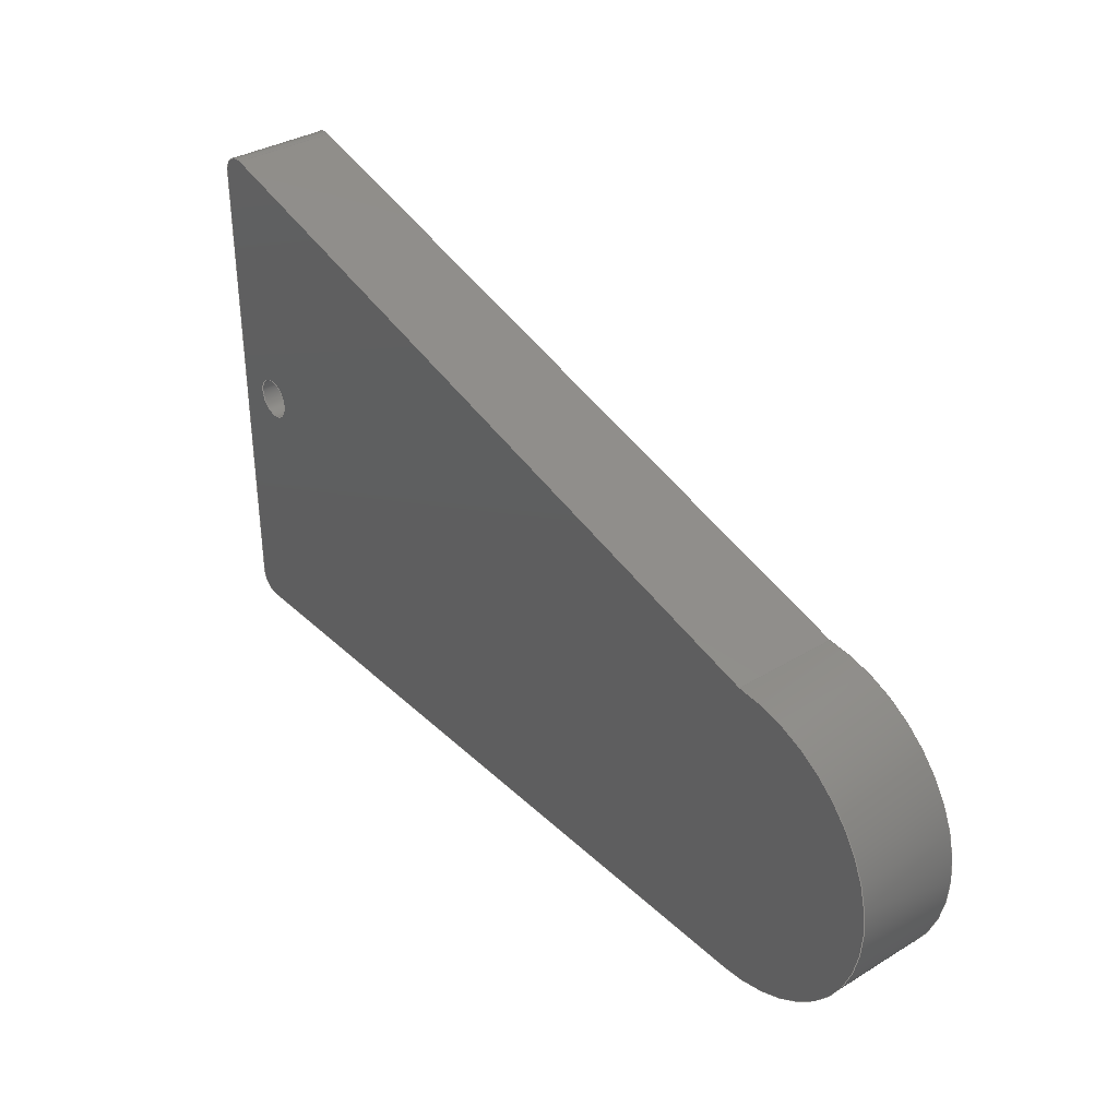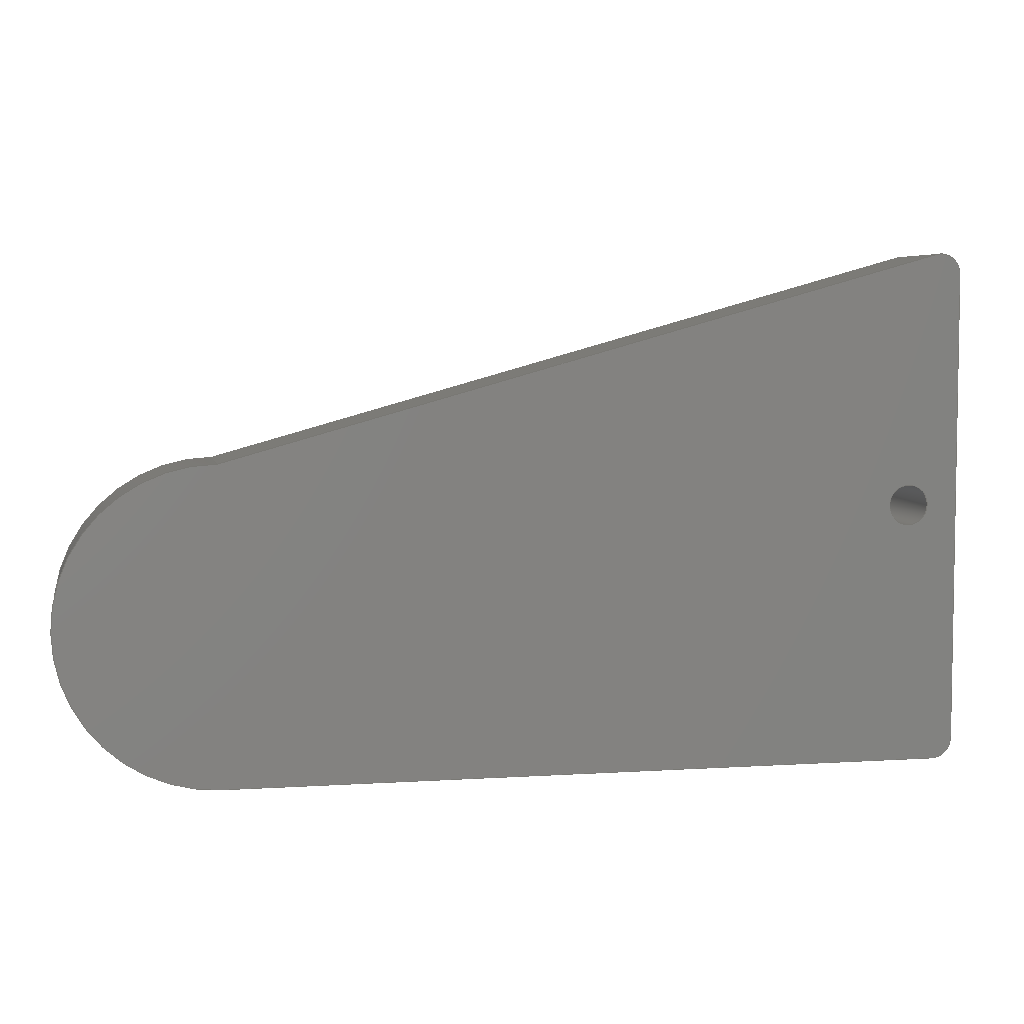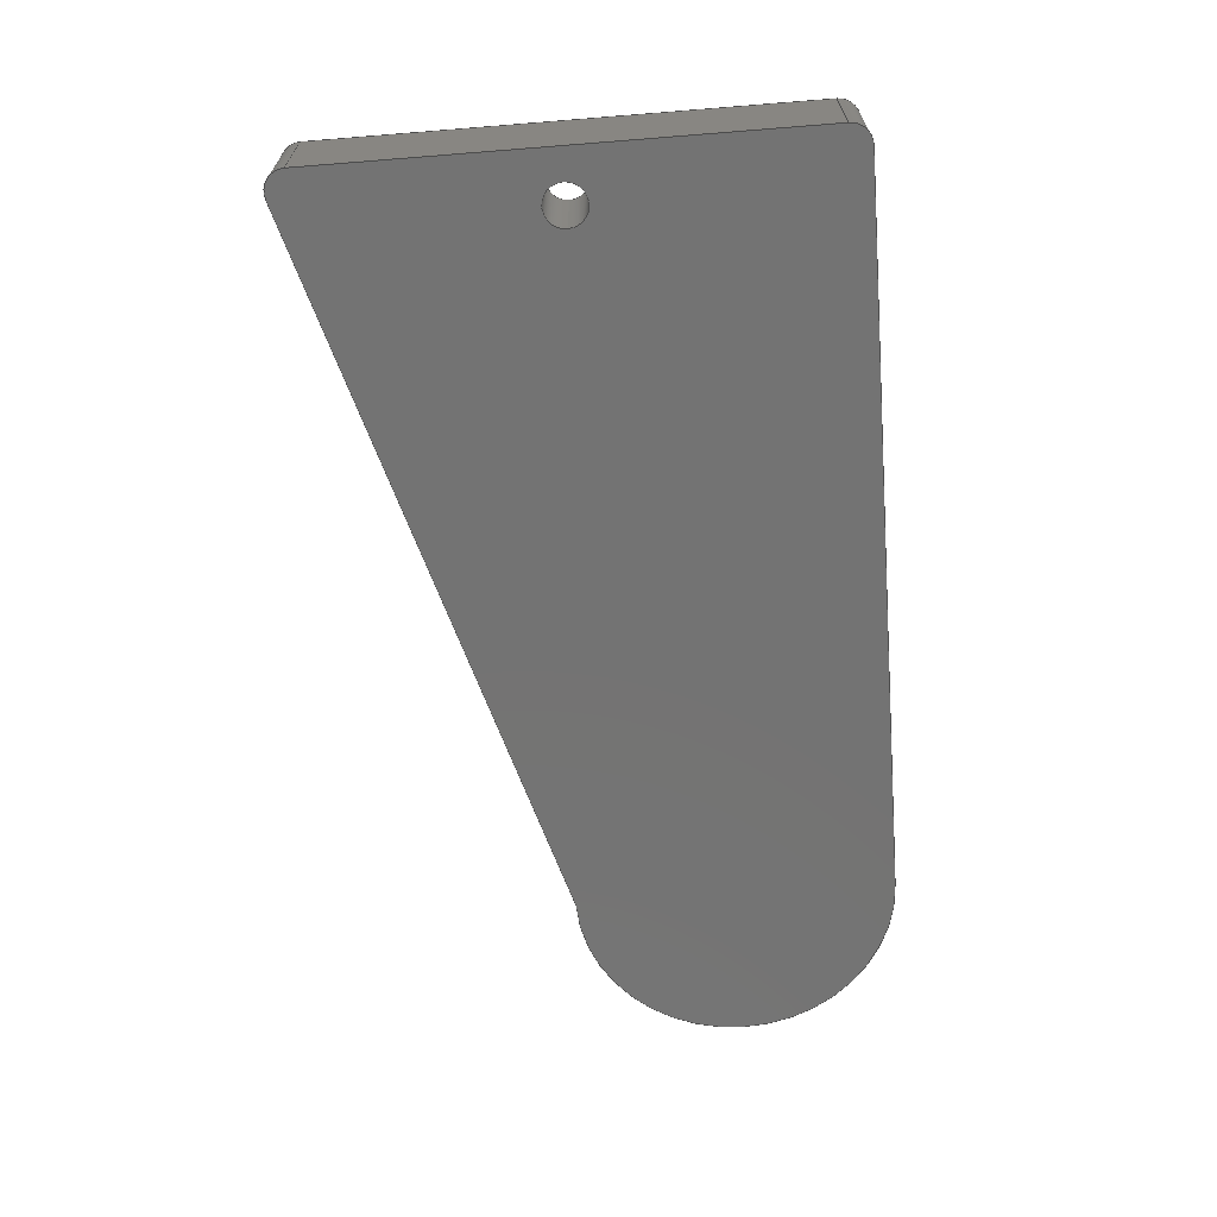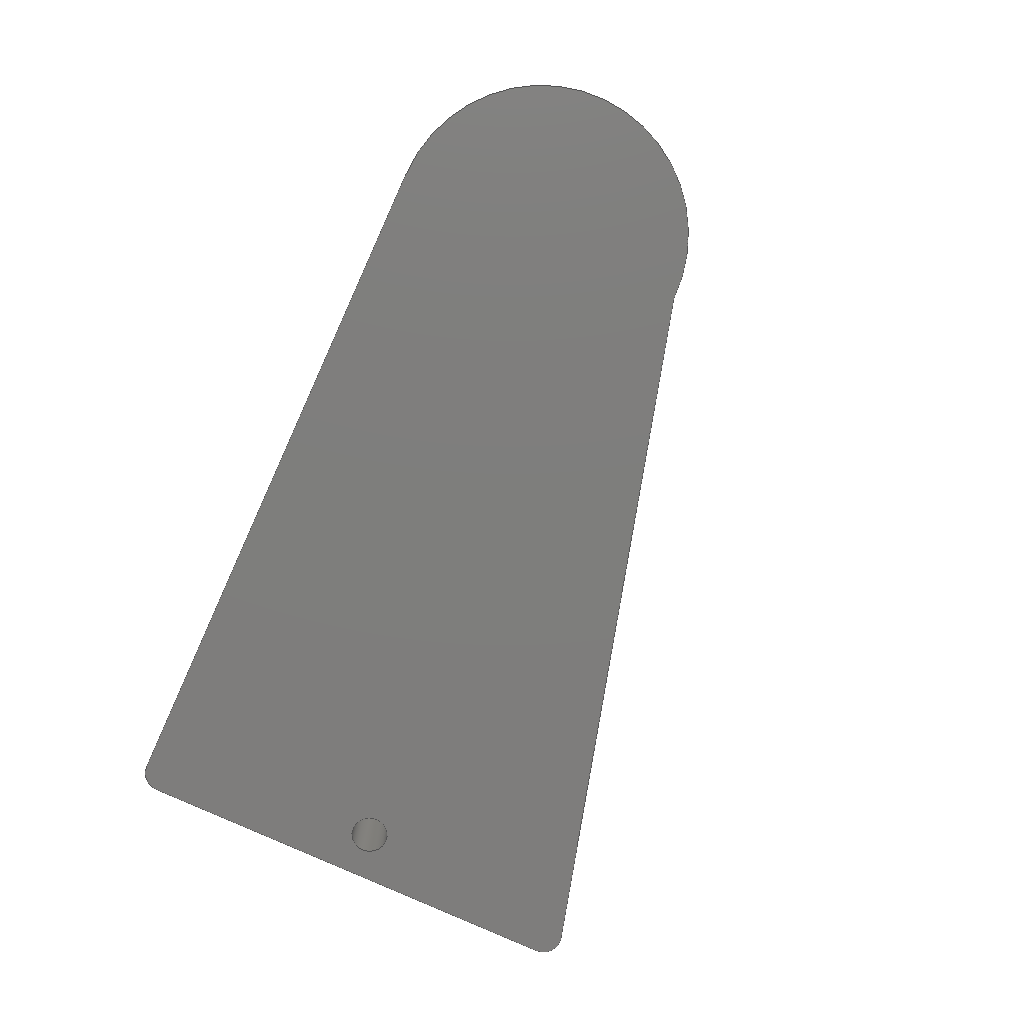
<metadata>
{"format":"step","ext":"step","renderer":"f3d","projection":"perspective","resolution":1024,"background":"white","views":[{"elev":34.9,"azim":-128.9,"up":"+Z"},{"elev":5.3,"azim":-11.4,"up":"+Z"},{"elev":-65.5,"azim":94.6,"up":"+Y"},{"elev":-77.7,"azim":-114.6,"up":"+Y"}]}
</metadata>
<code>
ISO-10303-21;
DATA;
#1=MECHANICAL_DESIGN_GEOMETRIC_PRESENTATION_REPRESENTATION('',(#4),#285);
#2=SHAPE_REPRESENTATION_RELATIONSHIP('SRR','None',#292,#3);
#3=ADVANCED_BREP_SHAPE_REPRESENTATION('',(#5),#284);
#4=STYLED_ITEM('',(#301),#5);
#5=MANIFOLD_SOLID_BREP('Body1',#157);
#6=FACE_BOUND('',#25,.T.);
#7=FACE_BOUND('',#32,.T.);
#8=PLANE('',#174);
#9=PLANE('',#175);
#10=PLANE('',#181);
#11=PLANE('',#184);
#12=PLANE('',#187);
#13=FACE_OUTER_BOUND('',#22,.T.);
#14=FACE_OUTER_BOUND('',#23,.T.);
#15=FACE_OUTER_BOUND('',#24,.T.);
#16=FACE_OUTER_BOUND('',#26,.T.);
#17=FACE_OUTER_BOUND('',#27,.T.);
#18=FACE_OUTER_BOUND('',#28,.T.);
#19=FACE_OUTER_BOUND('',#29,.T.);
#20=FACE_OUTER_BOUND('',#30,.T.);
#21=FACE_OUTER_BOUND('',#31,.T.);
#22=EDGE_LOOP('',(#102,#103,#104,#105));
#23=EDGE_LOOP('',(#106,#107,#108,#109));
#24=EDGE_LOOP('',(#110,#111,#112,#113,#114,#115));
#25=EDGE_LOOP('',(#116));
#26=EDGE_LOOP('',(#117,#118,#119,#120));
#27=EDGE_LOOP('',(#121,#122,#123,#124));
#28=EDGE_LOOP('',(#125,#126,#127,#128));
#29=EDGE_LOOP('',(#129,#130,#131,#132));
#30=EDGE_LOOP('',(#133,#134,#135,#136));
#31=EDGE_LOOP('',(#137,#138,#139,#140,#141,#142));
#32=EDGE_LOOP('',(#143));
#33=LINE('',#243,#46);
#34=LINE('',#246,#47);
#35=LINE('',#249,#48);
#36=LINE('',#251,#49);
#37=LINE('',#252,#50);
#38=LINE('',#255,#51);
#39=LINE('',#259,#52);
#40=LINE('',#265,#53);
#41=LINE('',#268,#54);
#42=LINE('',#271,#55);
#43=LINE('',#272,#56);
#44=LINE('',#275,#57);
#45=LINE('',#278,#58);
#46=VECTOR('',#194,10);
#47=VECTOR('',#197,10);
#48=VECTOR('',#200,10);
#49=VECTOR('',#201,10);
#50=VECTOR('',#202,10);
#51=VECTOR('',#205,10);
#52=VECTOR('',#208,10);
#53=VECTOR('',#215,10);
#54=VECTOR('',#218,10);
#55=VECTOR('',#221,10);
#56=VECTOR('',#222,10);
#57=VECTOR('',#225,2);
#58=VECTOR('',#230,10);
#59=CIRCLE('',#172,2);
#60=CIRCLE('',#173,2);
#61=CIRCLE('',#176,2);
#62=CIRCLE('',#177,15.44);
#63=CIRCLE('',#178,2);
#64=CIRCLE('',#180,2);
#65=CIRCLE('',#183,2);
#66=CIRCLE('',#186,15.44);
#67=VERTEX_POINT('',#239);
#68=VERTEX_POINT('',#240);
#69=VERTEX_POINT('',#242);
#70=VERTEX_POINT('',#244);
#71=VERTEX_POINT('',#248);
#72=VERTEX_POINT('',#250);
#73=VERTEX_POINT('',#254);
#74=VERTEX_POINT('',#256);
#75=VERTEX_POINT('',#258);
#76=VERTEX_POINT('',#261);
#77=VERTEX_POINT('',#264);
#78=VERTEX_POINT('',#266);
#79=VERTEX_POINT('',#270);
#80=VERTEX_POINT('',#274);
#81=EDGE_CURVE('',#67,#68,#59,.T.);
#82=EDGE_CURVE('',#68,#69,#33,.T.);
#83=EDGE_CURVE('',#69,#70,#60,.T.);
#84=EDGE_CURVE('',#70,#67,#34,.T.);
#85=EDGE_CURVE('',#71,#68,#35,.T.);
#86=EDGE_CURVE('',#72,#71,#36,.T.);
#87=EDGE_CURVE('',#72,#69,#37,.T.);
#88=EDGE_CURVE('',#67,#73,#38,.T.);
#89=EDGE_CURVE('',#74,#73,#61,.T.);
#90=EDGE_CURVE('',#74,#75,#39,.T.);
#91=EDGE_CURVE('',#75,#71,#62,.T.);
#92=EDGE_CURVE('',#76,#76,#63,.T.);
#93=EDGE_CURVE('',#73,#77,#40,.T.);
#94=EDGE_CURVE('',#77,#78,#64,.T.);
#95=EDGE_CURVE('',#78,#74,#41,.T.);
#96=EDGE_CURVE('',#78,#79,#42,.T.);
#97=EDGE_CURVE('',#79,#75,#43,.T.);
#98=EDGE_CURVE('',#76,#80,#44,.T.);
#99=EDGE_CURVE('',#80,#80,#65,.T.);
#100=EDGE_CURVE('',#77,#70,#45,.T.);
#101=EDGE_CURVE('',#79,#72,#66,.T.);
#102=ORIENTED_EDGE('',*,*,#81,.T.);
#103=ORIENTED_EDGE('',*,*,#82,.T.);
#104=ORIENTED_EDGE('',*,*,#83,.T.);
#105=ORIENTED_EDGE('',*,*,#84,.T.);
#106=ORIENTED_EDGE('',*,*,#82,.F.);
#107=ORIENTED_EDGE('',*,*,#85,.F.);
#108=ORIENTED_EDGE('',*,*,#86,.F.);
#109=ORIENTED_EDGE('',*,*,#87,.T.);
#110=ORIENTED_EDGE('',*,*,#81,.F.);
#111=ORIENTED_EDGE('',*,*,#88,.T.);
#112=ORIENTED_EDGE('',*,*,#89,.F.);
#113=ORIENTED_EDGE('',*,*,#90,.T.);
#114=ORIENTED_EDGE('',*,*,#91,.T.);
#115=ORIENTED_EDGE('',*,*,#85,.T.);
#116=ORIENTED_EDGE('',*,*,#92,.T.);
#117=ORIENTED_EDGE('',*,*,#89,.T.);
#118=ORIENTED_EDGE('',*,*,#93,.T.);
#119=ORIENTED_EDGE('',*,*,#94,.T.);
#120=ORIENTED_EDGE('',*,*,#95,.T.);
#121=ORIENTED_EDGE('',*,*,#95,.F.);
#122=ORIENTED_EDGE('',*,*,#96,.T.);
#123=ORIENTED_EDGE('',*,*,#97,.T.);
#124=ORIENTED_EDGE('',*,*,#90,.F.);
#125=ORIENTED_EDGE('',*,*,#92,.F.);
#126=ORIENTED_EDGE('',*,*,#98,.T.);
#127=ORIENTED_EDGE('',*,*,#99,.T.);
#128=ORIENTED_EDGE('',*,*,#98,.F.);
#129=ORIENTED_EDGE('',*,*,#84,.F.);
#130=ORIENTED_EDGE('',*,*,#100,.F.);
#131=ORIENTED_EDGE('',*,*,#93,.F.);
#132=ORIENTED_EDGE('',*,*,#88,.F.);
#133=ORIENTED_EDGE('',*,*,#101,.T.);
#134=ORIENTED_EDGE('',*,*,#86,.T.);
#135=ORIENTED_EDGE('',*,*,#91,.F.);
#136=ORIENTED_EDGE('',*,*,#97,.F.);
#137=ORIENTED_EDGE('',*,*,#83,.F.);
#138=ORIENTED_EDGE('',*,*,#87,.F.);
#139=ORIENTED_EDGE('',*,*,#101,.F.);
#140=ORIENTED_EDGE('',*,*,#96,.F.);
#141=ORIENTED_EDGE('',*,*,#94,.F.);
#142=ORIENTED_EDGE('',*,*,#100,.T.);
#143=ORIENTED_EDGE('',*,*,#99,.F.);
#144=CYLINDRICAL_SURFACE('',#171,2);
#145=CYLINDRICAL_SURFACE('',#179,2);
#146=CYLINDRICAL_SURFACE('',#182,2);
#147=CYLINDRICAL_SURFACE('',#185,15.44);
#148=ADVANCED_FACE('',(#13),#144,.T.);
#149=ADVANCED_FACE('',(#14),#8,.T.);
#150=ADVANCED_FACE('',(#15,#6),#9,.T.);
#151=ADVANCED_FACE('',(#16),#145,.T.);
#152=ADVANCED_FACE('',(#17),#10,.T.);
#153=ADVANCED_FACE('',(#18),#146,.F.);
#154=ADVANCED_FACE('',(#19),#11,.T.);
#155=ADVANCED_FACE('',(#20),#147,.T.);
#156=ADVANCED_FACE('',(#21,#7),#12,.F.);
#157=CLOSED_SHELL('',(#148,#149,#150,#151,#152,#153,#154,#155,#156));
#158=DERIVED_UNIT_ELEMENT(#160,1);
#159=DERIVED_UNIT_ELEMENT(#287,-3);
#160=(
MASS_UNIT()
NAMED_UNIT(*)
SI_UNIT(.KILO.,.GRAM.)
);
#161=DERIVED_UNIT((#158,#159));
#162=MEASURE_REPRESENTATION_ITEM('density measure',
POSITIVE_RATIO_MEASURE(7850),#161);
#163=PROPERTY_DEFINITION_REPRESENTATION(#168,#165);
#164=PROPERTY_DEFINITION_REPRESENTATION(#169,#166);
#165=REPRESENTATION('material name',(#167),#284);
#166=REPRESENTATION('density',(#162),#284);
#167=DESCRIPTIVE_REPRESENTATION_ITEM('Steel','Steel');
#168=PROPERTY_DEFINITION('material property','material name',#294);
#169=PROPERTY_DEFINITION('material property','density of part',#294);
#170=AXIS2_PLACEMENT_3D('',#237,#188,#189);
#171=AXIS2_PLACEMENT_3D('',#238,#190,#191);
#172=AXIS2_PLACEMENT_3D('',#241,#192,#193);
#173=AXIS2_PLACEMENT_3D('',#245,#195,#196);
#174=AXIS2_PLACEMENT_3D('',#247,#198,#199);
#175=AXIS2_PLACEMENT_3D('',#253,#203,#204);
#176=AXIS2_PLACEMENT_3D('',#257,#206,#207);
#177=AXIS2_PLACEMENT_3D('',#260,#209,#210);
#178=AXIS2_PLACEMENT_3D('',#262,#211,#212);
#179=AXIS2_PLACEMENT_3D('',#263,#213,#214);
#180=AXIS2_PLACEMENT_3D('',#267,#216,#217);
#181=AXIS2_PLACEMENT_3D('',#269,#219,#220);
#182=AXIS2_PLACEMENT_3D('',#273,#223,#224);
#183=AXIS2_PLACEMENT_3D('',#276,#226,#227);
#184=AXIS2_PLACEMENT_3D('',#277,#228,#229);
#185=AXIS2_PLACEMENT_3D('',#279,#231,#232);
#186=AXIS2_PLACEMENT_3D('',#280,#233,#234);
#187=AXIS2_PLACEMENT_3D('',#281,#235,#236);
#188=DIRECTION('axis',(0,0,1));
#189=DIRECTION('refdir',(1,0,0));
#190=DIRECTION('center_axis',(0,-1,0));
#191=DIRECTION('ref_axis',(0.7071,0,-0.7071));
#192=DIRECTION('center_axis',(0,1,0));
#193=DIRECTION('ref_axis',(0.7071,0,-0.7071));
#194=DIRECTION('',(0,1,0));
#195=DIRECTION('center_axis',(0,-1,0));
#196=DIRECTION('ref_axis',(0.7071,0,-0.7071));
#197=DIRECTION('',(0,-1,0));
#198=DIRECTION('center_axis',(-1.933e-15,0,-1));
#199=DIRECTION('ref_axis',(1,0,-1.933e-15));
#200=DIRECTION('',(1,0,-1.933e-15));
#201=DIRECTION('',(0,-1,0));
#202=DIRECTION('',(1,0,-1.933e-15));
#203=DIRECTION('center_axis',(0,-1,0));
#204=DIRECTION('ref_axis',(1,0,0));
#205=DIRECTION('',(6.73e-15,0,1));
#206=DIRECTION('center_axis',(0,1,0));
#207=DIRECTION('ref_axis',(0.6043,0,0.7967));
#208=DIRECTION('',(-0.963,0,-0.2696));
#209=DIRECTION('center_axis',(0,-1,0));
#210=DIRECTION('ref_axis',(1,0,0));
#211=DIRECTION('center_axis',(0,1,0));
#212=DIRECTION('ref_axis',(1,0,0));
#213=DIRECTION('center_axis',(0,-1,0));
#214=DIRECTION('ref_axis',(0.6043,0,0.7967));
#215=DIRECTION('',(0,1,0));
#216=DIRECTION('center_axis',(0,-1,0));
#217=DIRECTION('ref_axis',(0.6043,0,0.7967));
#218=DIRECTION('',(0,-1,0));
#219=DIRECTION('center_axis',(-0.2696,0,0.963));
#220=DIRECTION('ref_axis',(-0.963,0,-0.2696));
#221=DIRECTION('',(-0.963,0,-0.2696));
#222=DIRECTION('',(0,-1,0));
#223=DIRECTION('center_axis',(0,-1,0));
#224=DIRECTION('ref_axis',(1,0,0));
#225=DIRECTION('',(0,1,0));
#226=DIRECTION('center_axis',(0,1,0));
#227=DIRECTION('ref_axis',(1,0,0));
#228=DIRECTION('center_axis',(1,0,-6.73e-15));
#229=DIRECTION('ref_axis',(6.73e-15,0,1));
#230=DIRECTION('',(-6.73e-15,0,-1));
#231=DIRECTION('center_axis',(0,-1,0));
#232=DIRECTION('ref_axis',(-1,0,8.116e-15));
#233=DIRECTION('center_axis',(0,-1,0));
#234=DIRECTION('ref_axis',(1,0,0));
#235=DIRECTION('center_axis',(0,-1,0));
#236=DIRECTION('ref_axis',(1,0,0));
#237=CARTESIAN_POINT('',(0,0,0));
#238=CARTESIAN_POINT('Origin',(-36.25,-302.9,-171.2));
#239=CARTESIAN_POINT('',(-34.25,-312.9,-171.2));
#240=CARTESIAN_POINT('',(-36.25,-312.9,-173.2));
#241=CARTESIAN_POINT('Origin',(-36.25,-312.9,-171.2));
#242=CARTESIAN_POINT('',(-36.25,-302.9,-173.2));
#243=CARTESIAN_POINT('',(-36.25,-302.9,-173.2));
#244=CARTESIAN_POINT('',(-34.25,-302.9,-171.2));
#245=CARTESIAN_POINT('Origin',(-36.25,-302.9,-171.2));
#246=CARTESIAN_POINT('',(-34.25,-302.9,-171.2));
#247=CARTESIAN_POINT('Origin',(-107.8,-302.9,-173.2));
#248=CARTESIAN_POINT('',(-107.8,-312.9,-173.2));
#249=CARTESIAN_POINT('',(-107.8,-312.9,-173.2));
#250=CARTESIAN_POINT('',(-107.8,-302.9,-173.2));
#251=CARTESIAN_POINT('',(-107.8,-302.9,-173.2));
#252=CARTESIAN_POINT('',(-107.8,-302.9,-173.2));
#253=CARTESIAN_POINT('Origin',(-78.73,-312.9,-147.5));
#254=CARTESIAN_POINT('',(-34.25,-312.9,-124.4));
#255=CARTESIAN_POINT('',(-34.25,-312.9,-121.7));
#256=CARTESIAN_POINT('',(-36.79,-312.9,-122.4));
#257=CARTESIAN_POINT('Origin',(-36.25,-312.9,-124.4));
#258=CARTESIAN_POINT('',(-107.8,-312.9,-142.3));
#259=CARTESIAN_POINT('',(-34.25,-312.9,-121.7));
#260=CARTESIAN_POINT('Origin',(-107.8,-312.9,-157.8));
#261=CARTESIAN_POINT('',(-41.25,-312.9,-147.3));
#262=CARTESIAN_POINT('Origin',(-39.25,-312.9,-147.3));
#263=CARTESIAN_POINT('Origin',(-36.25,-302.9,-124.4));
#264=CARTESIAN_POINT('',(-34.25,-302.9,-124.4));
#265=CARTESIAN_POINT('',(-34.25,-302.9,-124.4));
#266=CARTESIAN_POINT('',(-36.79,-302.9,-122.4));
#267=CARTESIAN_POINT('Origin',(-36.25,-302.9,-124.4));
#268=CARTESIAN_POINT('',(-36.79,-302.9,-122.4));
#269=CARTESIAN_POINT('Origin',(-34.25,-302.9,-121.7));
#270=CARTESIAN_POINT('',(-107.8,-302.9,-142.3));
#271=CARTESIAN_POINT('',(-34.25,-302.9,-121.7));
#272=CARTESIAN_POINT('',(-107.8,-302.9,-142.3));
#273=CARTESIAN_POINT('Origin',(-39.25,-302.9,-147.3));
#274=CARTESIAN_POINT('',(-41.25,-302.9,-147.3));
#275=CARTESIAN_POINT('',(-41.25,-302.9,-147.3));
#276=CARTESIAN_POINT('Origin',(-39.25,-302.9,-147.3));
#277=CARTESIAN_POINT('Origin',(-34.25,-302.9,-173.2));
#278=CARTESIAN_POINT('',(-34.25,-302.9,-121.7));
#279=CARTESIAN_POINT('Origin',(-107.8,-302.9,-157.8));
#280=CARTESIAN_POINT('Origin',(-107.8,-302.9,-157.8));
#281=CARTESIAN_POINT('Origin',(-78.73,-302.9,-147.5));
#282=UNCERTAINTY_MEASURE_WITH_UNIT(LENGTH_MEASURE(0.01),#286,
'DISTANCE_ACCURACY_VALUE',
'Maximum model space distance between geometric entities at asserted c
onnectivities');
#283=UNCERTAINTY_MEASURE_WITH_UNIT(LENGTH_MEASURE(0.01),#286,
'DISTANCE_ACCURACY_VALUE',
'Maximum model space distance between geometric entities at asserted c
onnectivities');
#284=(
GEOMETRIC_REPRESENTATION_CONTEXT(3)
GLOBAL_UNCERTAINTY_ASSIGNED_CONTEXT((#282))
GLOBAL_UNIT_ASSIGNED_CONTEXT((#286,#288,#289))
REPRESENTATION_CONTEXT('','3D')
);
#285=(
GEOMETRIC_REPRESENTATION_CONTEXT(3)
GLOBAL_UNCERTAINTY_ASSIGNED_CONTEXT((#283))
GLOBAL_UNIT_ASSIGNED_CONTEXT((#286,#288,#289))
REPRESENTATION_CONTEXT('','3D')
);
#286=(
LENGTH_UNIT()
NAMED_UNIT(*)
SI_UNIT(.MILLI.,.METRE.)
);
#287=(
LENGTH_UNIT()
NAMED_UNIT(*)
SI_UNIT($,.METRE.)
);
#288=(
NAMED_UNIT(*)
PLANE_ANGLE_UNIT()
SI_UNIT($,.RADIAN.)
);
#289=(
NAMED_UNIT(*)
SI_UNIT($,.STERADIAN.)
SOLID_ANGLE_UNIT()
);
#290=SHAPE_DEFINITION_REPRESENTATION(#291,#292);
#291=PRODUCT_DEFINITION_SHAPE('',$,#294);
#292=SHAPE_REPRESENTATION('',(#170),#284);
#293=PRODUCT_DEFINITION_CONTEXT('part definition',#298,'design');
#294=PRODUCT_DEFINITION('LongArmTip v0.1','LongArmTip v0.1',#295,#293);
#295=PRODUCT_DEFINITION_FORMATION('',$,#300);
#296=PRODUCT_RELATED_PRODUCT_CATEGORY('LongArmTip v0.1',
'LongArmTip v0.1',(#300));
#297=APPLICATION_PROTOCOL_DEFINITION('international standard',
'automotive_design',2009,#298);
#298=APPLICATION_CONTEXT(
'Core Data for Automotive Mechanical Design Process');
#299=PRODUCT_CONTEXT('part definition',#298,'mechanical');
#300=PRODUCT('LongArmTip v0.1','LongArmTip v0.1',$,(#299));
#301=PRESENTATION_STYLE_ASSIGNMENT((#302));
#302=SURFACE_STYLE_USAGE(.BOTH.,#303);
#303=SURFACE_SIDE_STYLE('',(#304));
#304=SURFACE_STYLE_FILL_AREA(#305);
#305=FILL_AREA_STYLE('Steel - Satin',(#306));
#306=FILL_AREA_STYLE_COLOUR('Steel - Satin',#307);
#307=COLOUR_RGB('Steel - Satin',0.6275,0.6275,0.6275);
ENDSEC;
END-ISO-10303-21;

</code>
